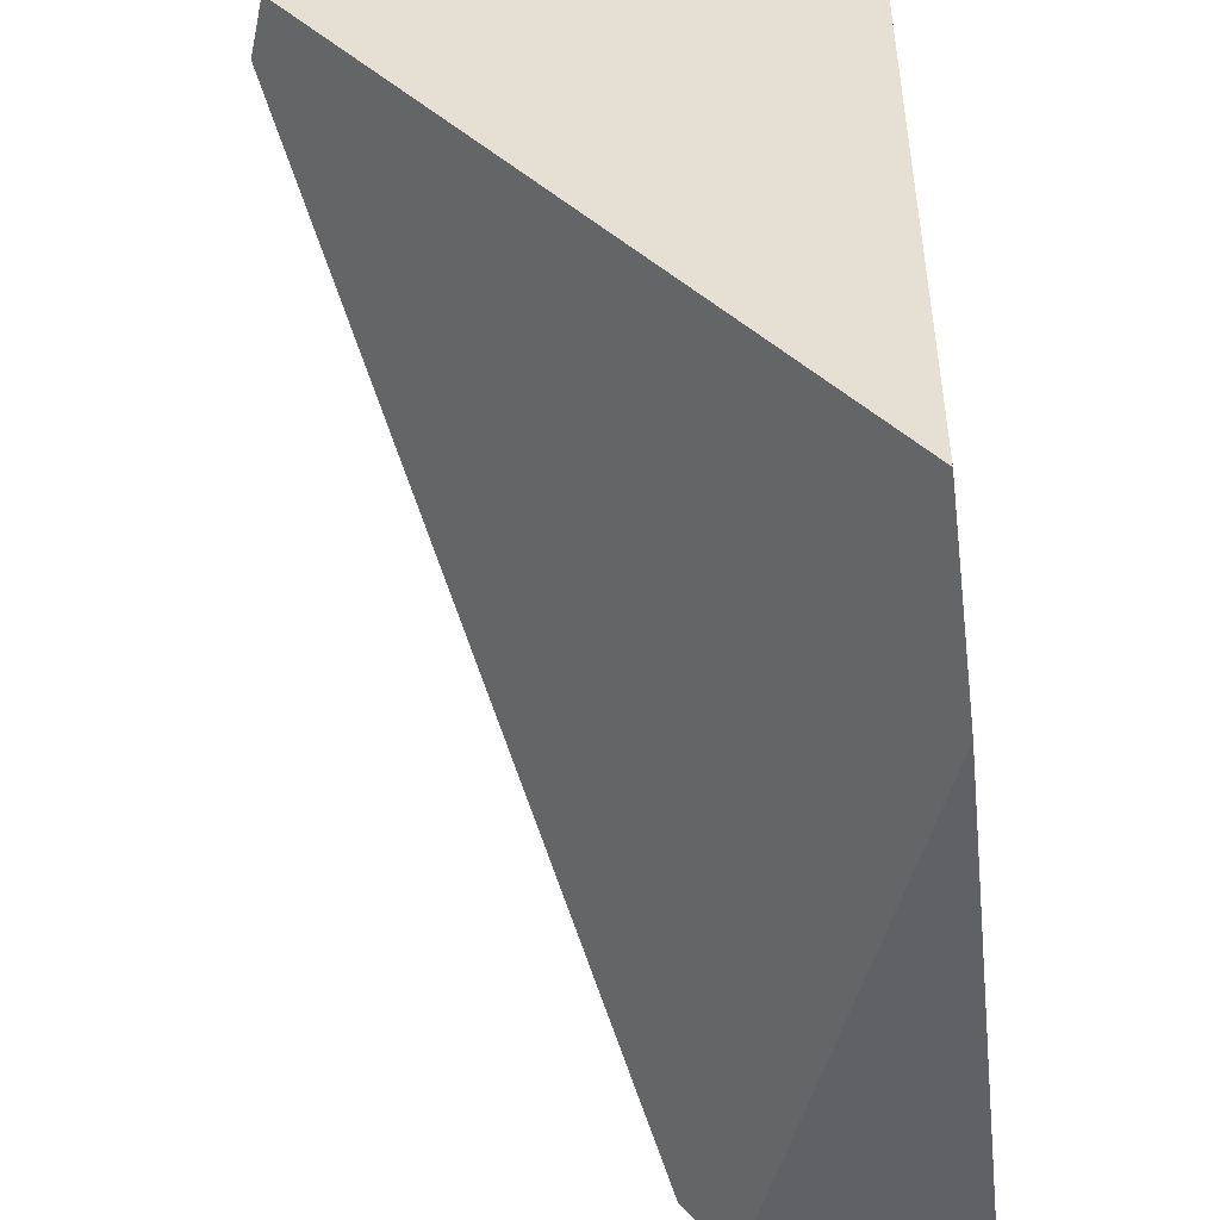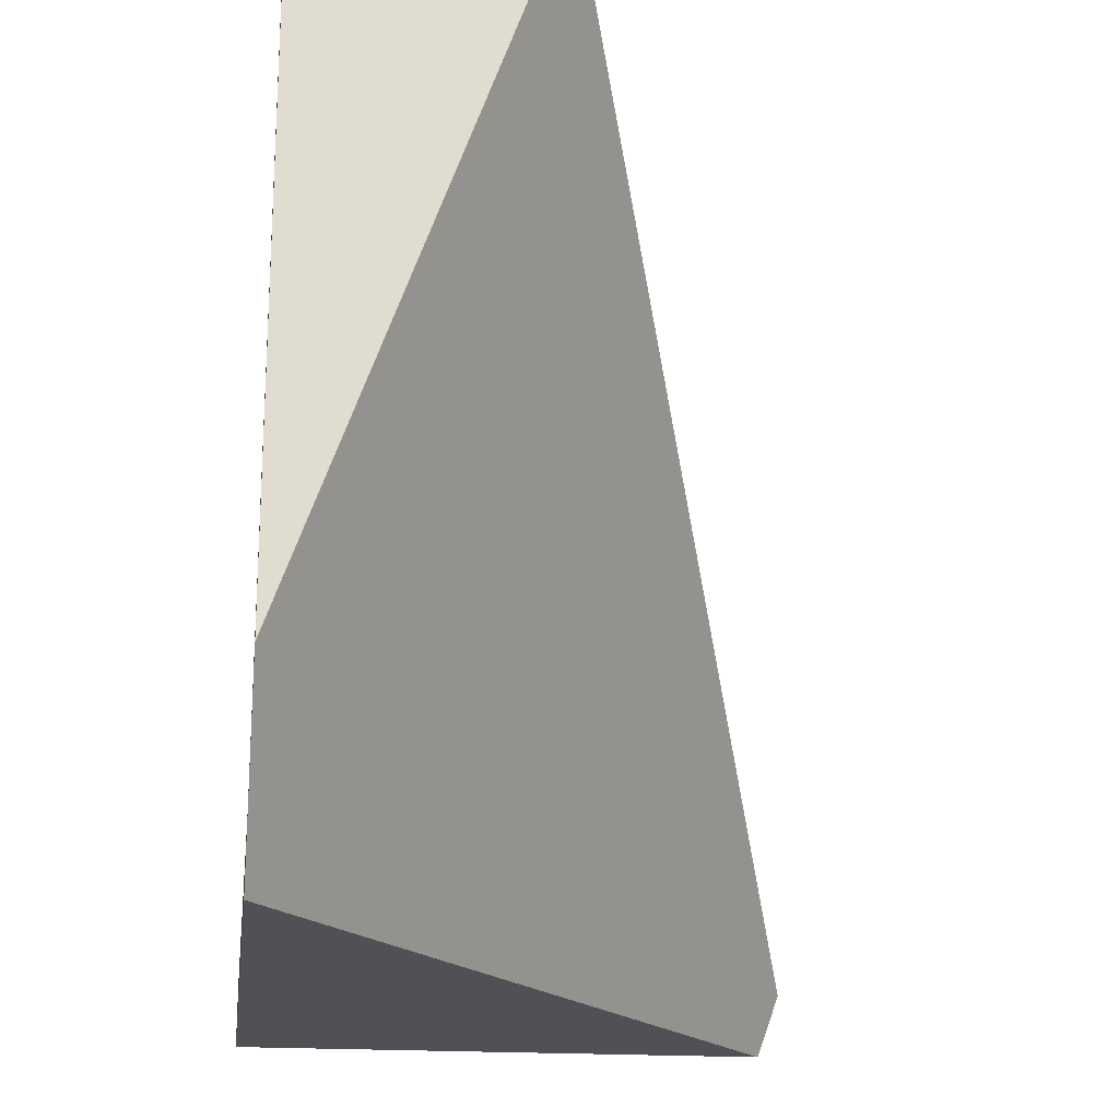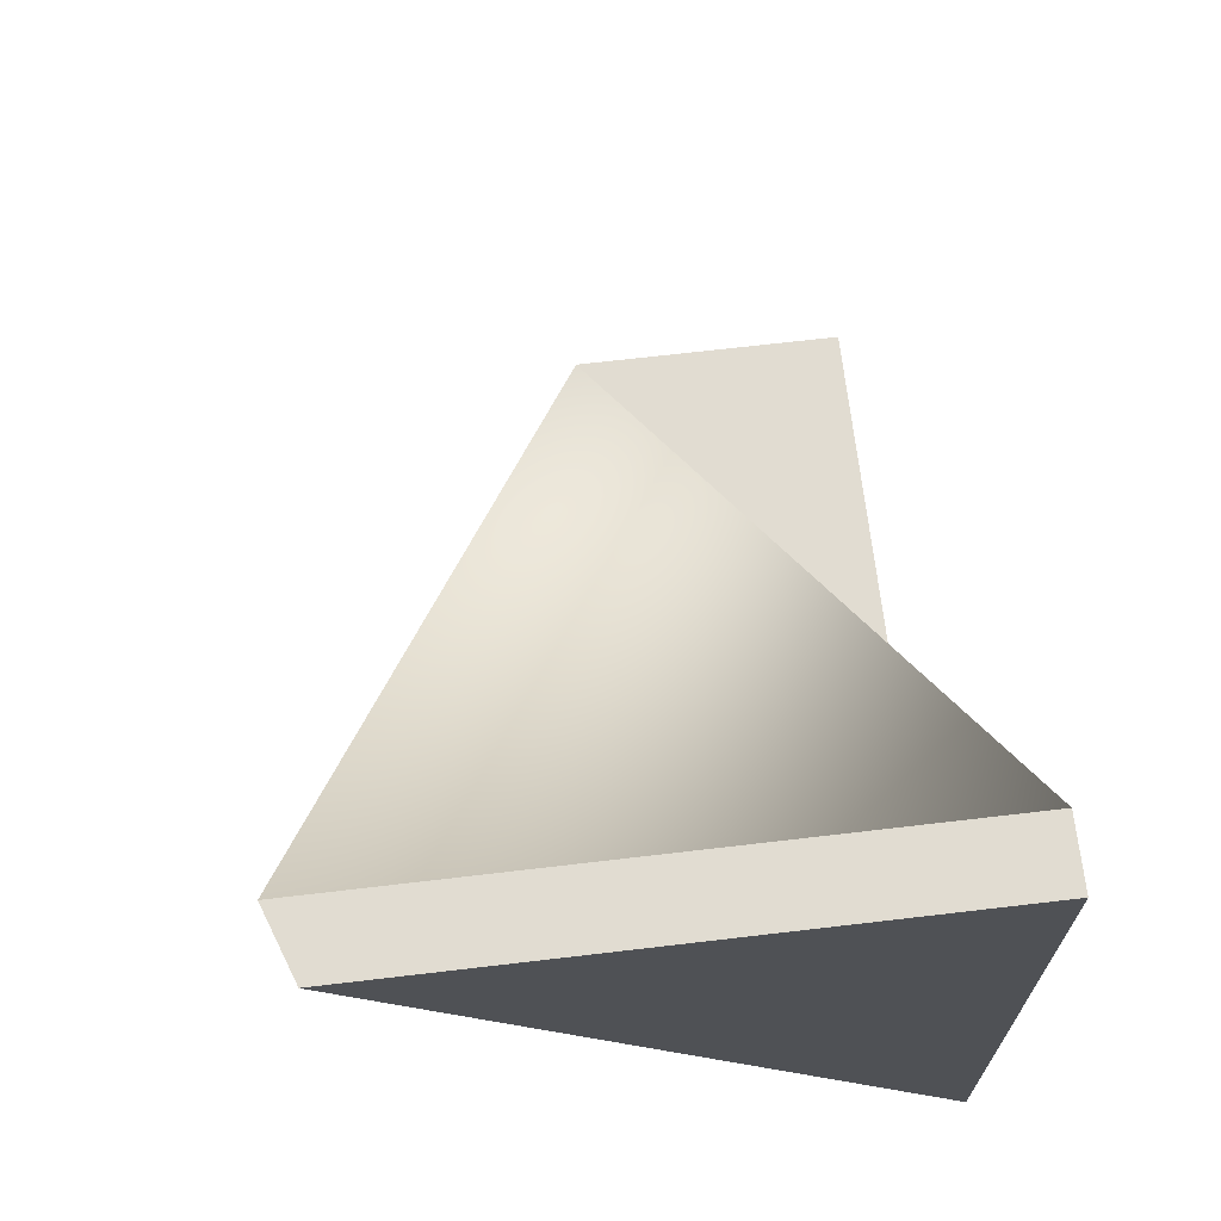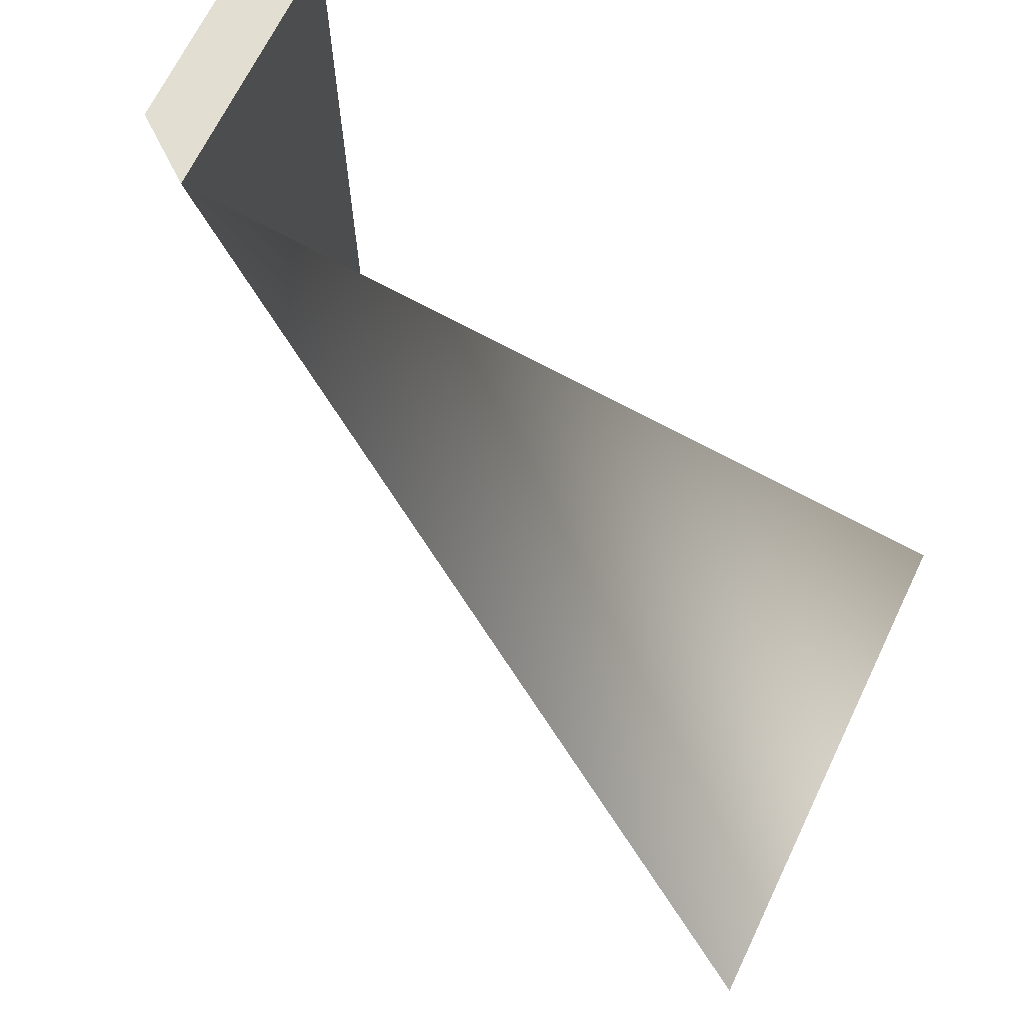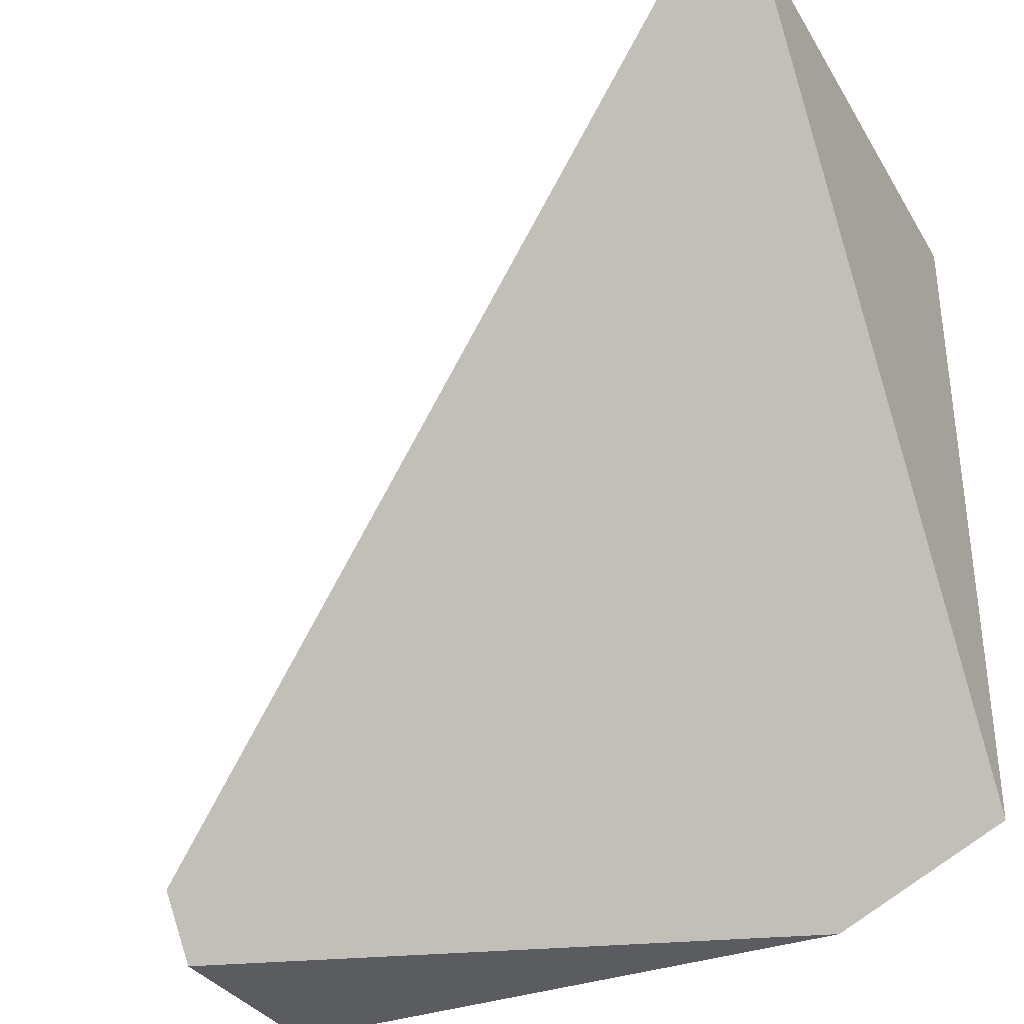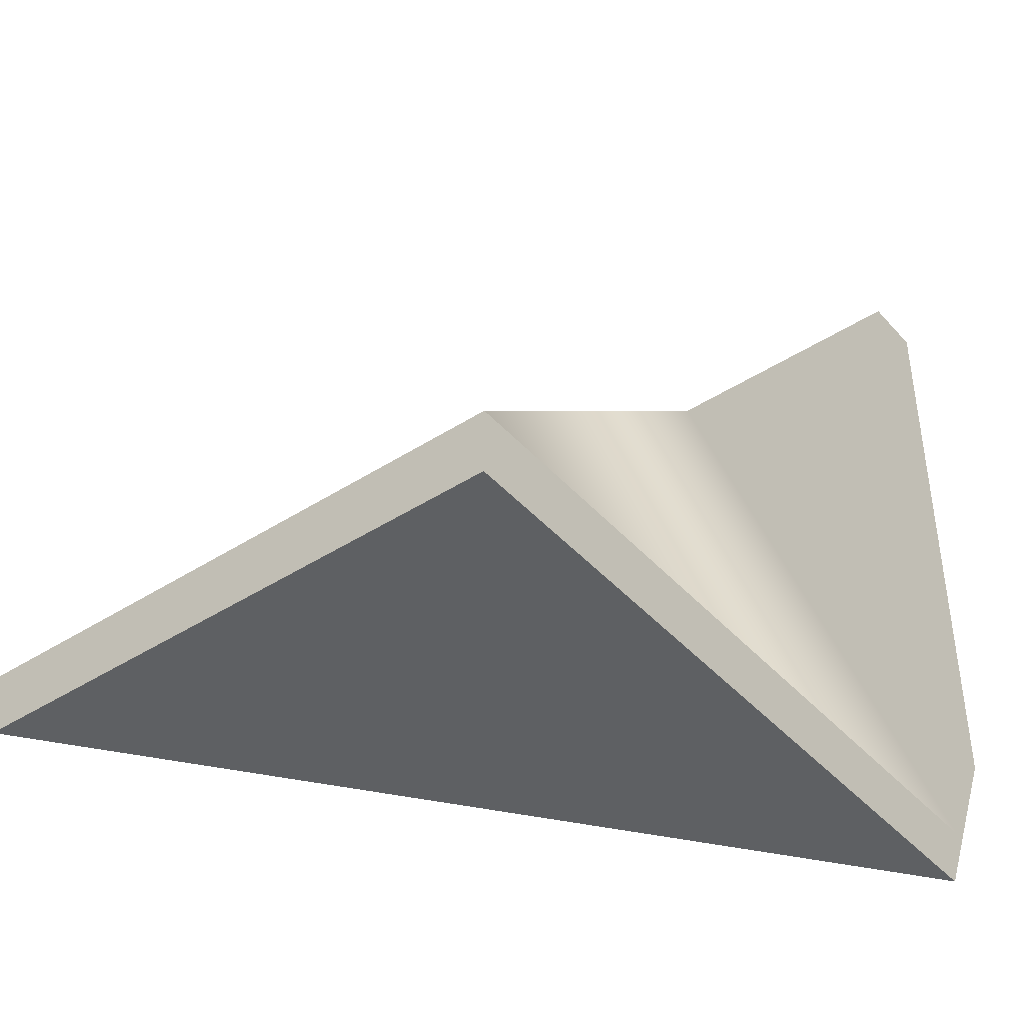
<metadata>
{"format":"obj","ext":"obj","renderer":"f3d","projection":"perspective","resolution":1024,"background":"white","views":[{"elev":-46.6,"azim":-173.1,"up":"+Y"},{"elev":-19.6,"azim":-7.2,"up":"+Z"},{"elev":69.0,"azim":173.3,"up":"+Y"},{"elev":67.9,"azim":115.7,"up":"+Z"},{"elev":-33.6,"azim":116.8,"up":"+Y"},{"elev":-42.1,"azim":-142.2,"up":"+Z"}]}
</metadata>
<code>
g Device_Prop_Box_01_v_021
v -0.01508 -0.02613 -0.01808
v 0.02692 0.02924 -0.01808
v -0.01508 0.02924 -0.01808
v 0.005929 -0.02771 0.04387
v -0.01508 0.02924 -0.01308
v 0.02872 0.02924 -0.01308
v 0.005929 -0.02771 0.04387
v -0.01508 -0.02771 -0.01308
v -0.01508 0.02924 -0.01308
v 0.005929 -0.02771 0.04387
v -0.01508 -0.02771 0.04387
v -0.01508 -0.02771 -0.01308
v -0.01508 -0.03271 0.04387
v -7.102e-05 -0.03271 0.03772
v -0.01508 -0.03271 -0.004157
v 0.002136 -0.03271 0.04387
v -0.01508 -0.02771 -0.01308
v -0.01508 0.02924 -0.01808
v -0.01508 0.02924 -0.01308
v -0.01508 -0.02613 -0.01808
v -0.01508 -0.02824 -0.01361
v -0.01508 -0.02771 0.04387
v -0.01508 -0.03175 -0.006187
v -0.01508 -0.03271 -0.004157
v -0.01508 -0.03271 0.04387
v 0.002579 -0.03212 0.04387
v -0.01508 -0.02771 0.04387
v 0.005929 -0.02771 0.04387
v -0.01508 -0.03271 0.04387
v 0.002136 -0.03271 0.04387
v -0.01508 0.02924 -0.01308
v 0.0282 0.02924 -0.01451
v 0.02872 0.02924 -0.01308
v 0.02692 0.02924 -0.01808
v -0.01508 0.02924 -0.01808
v 0.0282 0.02924 -0.01451
v 0.005929 -0.02771 0.04387
v 0.02872 0.02924 -0.01308
v 0.02692 0.02924 -0.01808
v -7.102e-05 -0.03271 0.03772
v 0.002579 -0.03212 0.04387
v 0.002136 -0.03271 0.04387
v -0.01508 -0.03175 -0.006187
v -0.01508 -0.03271 -0.004157
v -0.01508 -0.02824 -0.01361
v -0.01508 -0.02613 -0.01808
g Device_Prop_Box_01_v_021_0
f 3 2 1
f 6 5 4
f 9 8 7
f 12 11 10
f 15 14 13
f 16 13 14
f 19 18 17
f 18 20 17
f 20 21 17
f 17 21 22
f 21 23 22
f 23 24 22
f 24 25 22
f 28 27 26
f 27 29 26
f 29 30 26
f 33 32 31
f 32 34 31
f 34 35 31
f 38 37 36
f 37 39 36
f 40 39 37
f 41 40 37
f 42 40 41
f 43 39 40
f 44 43 40
f 45 39 43
f 46 39 45

</code>
